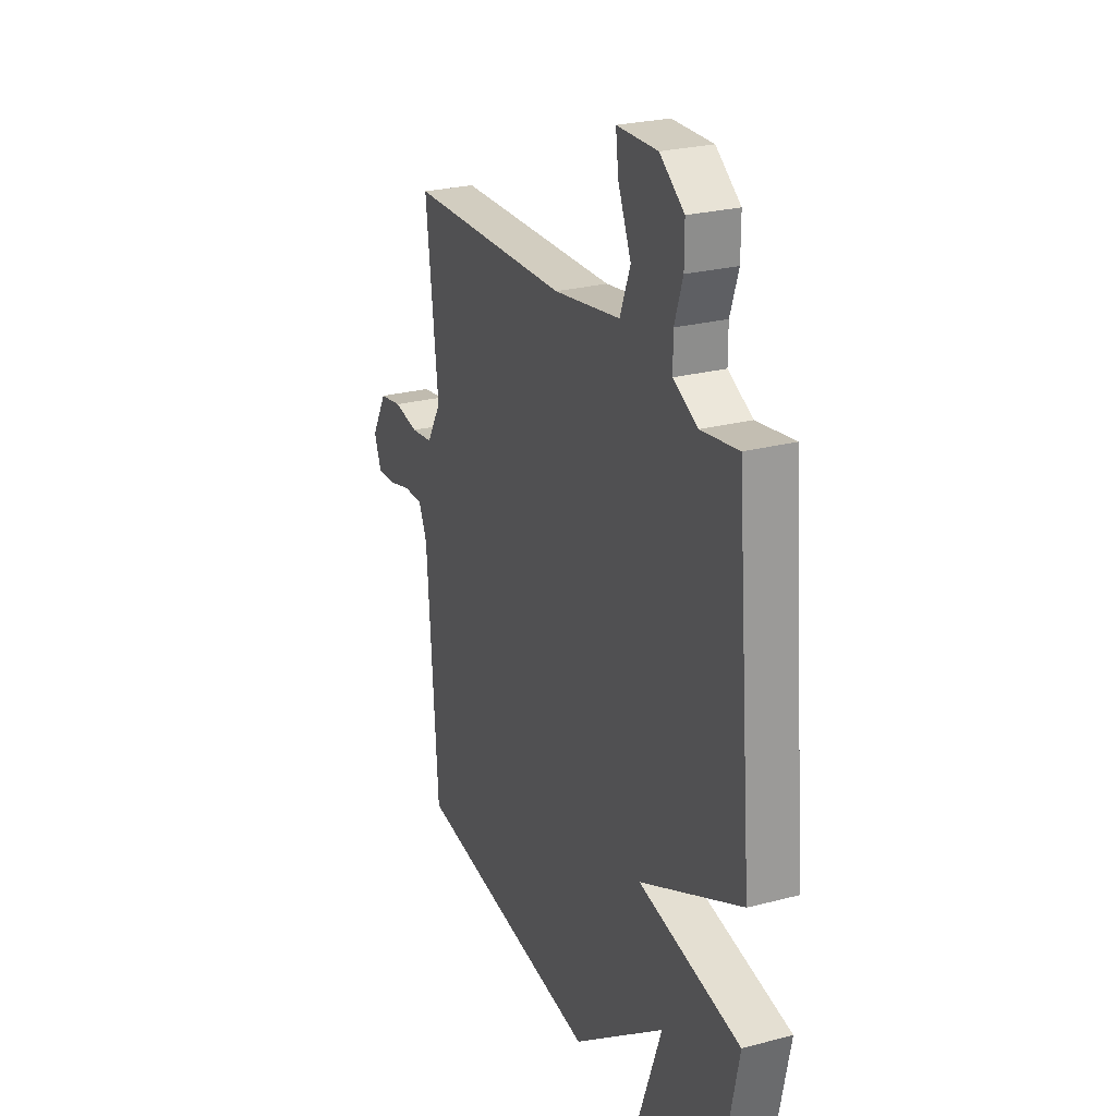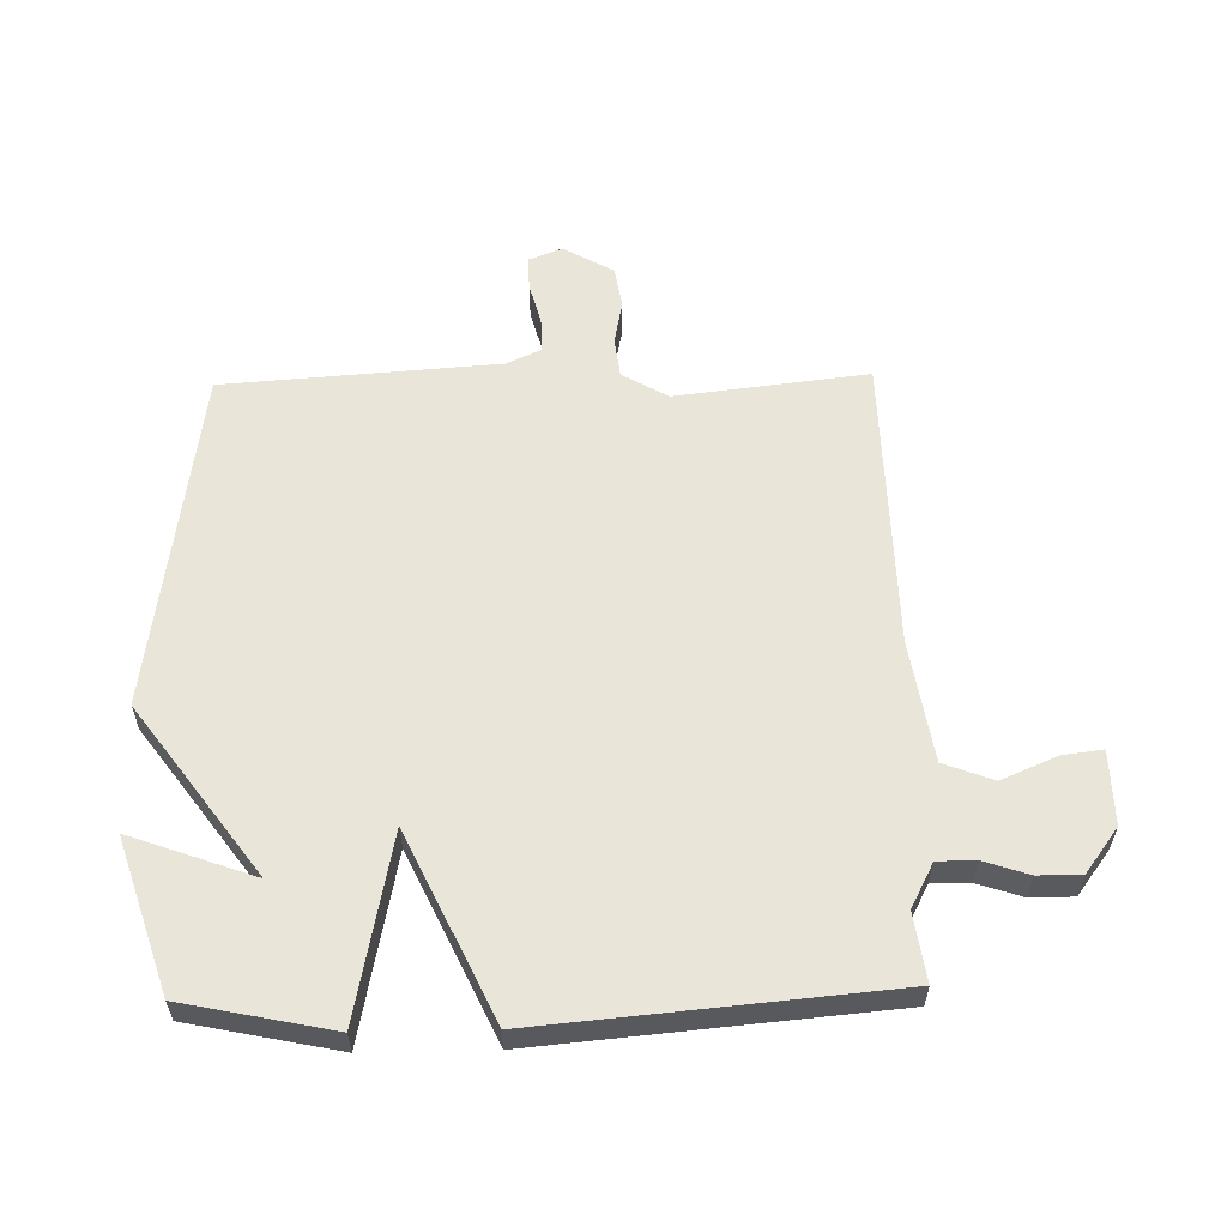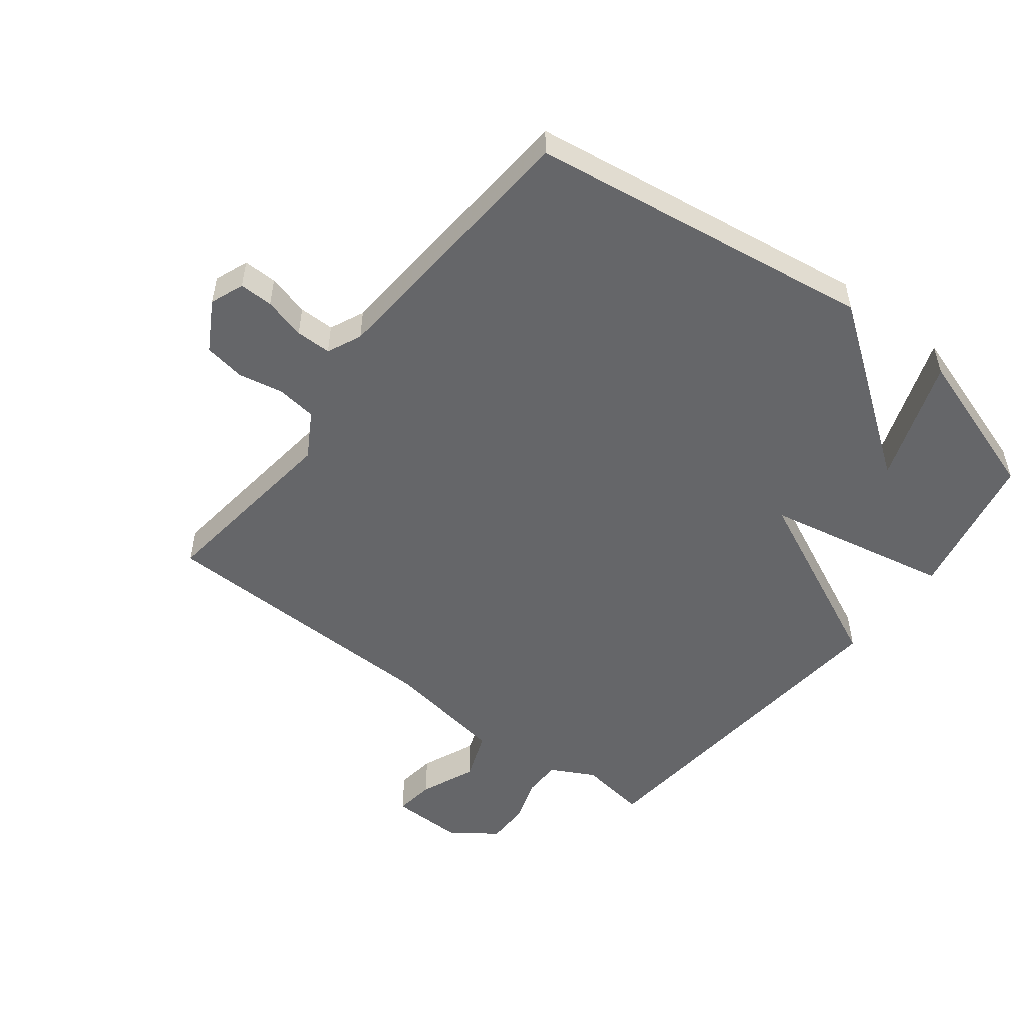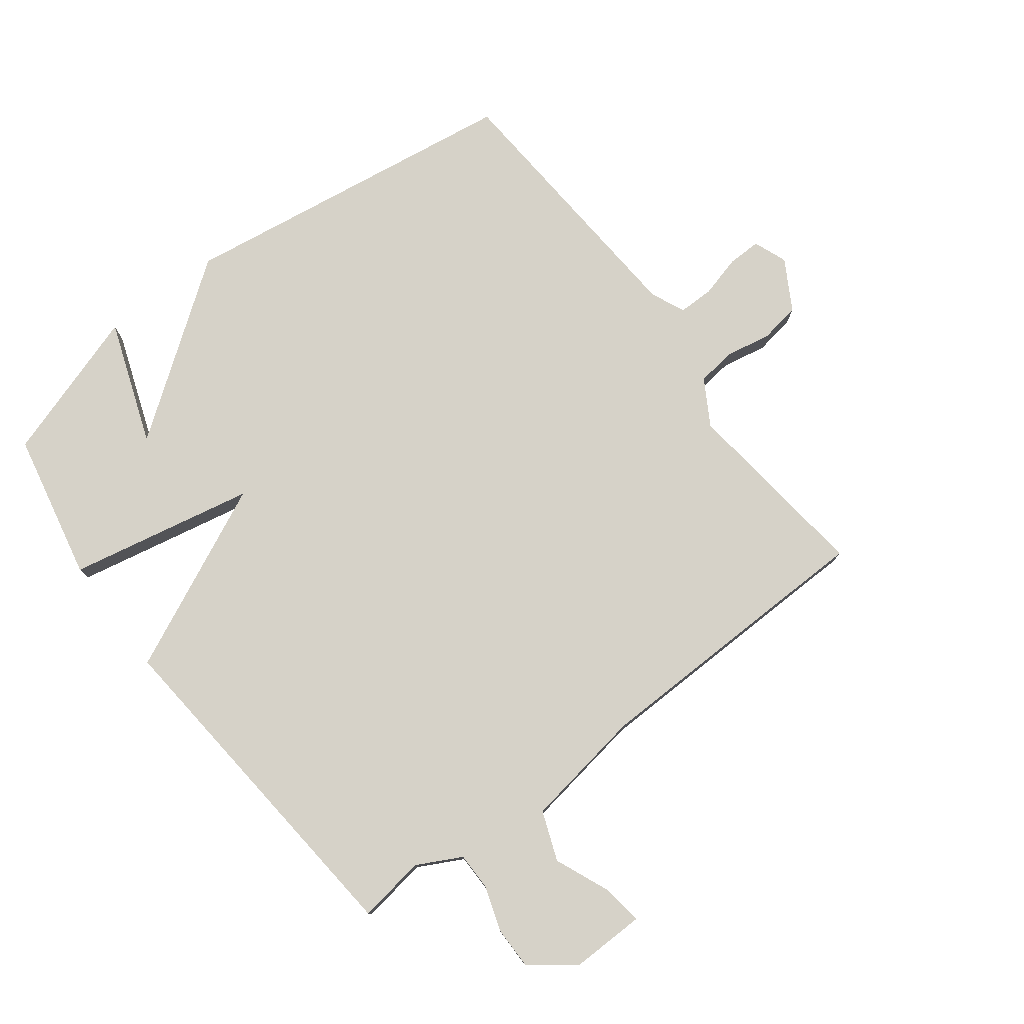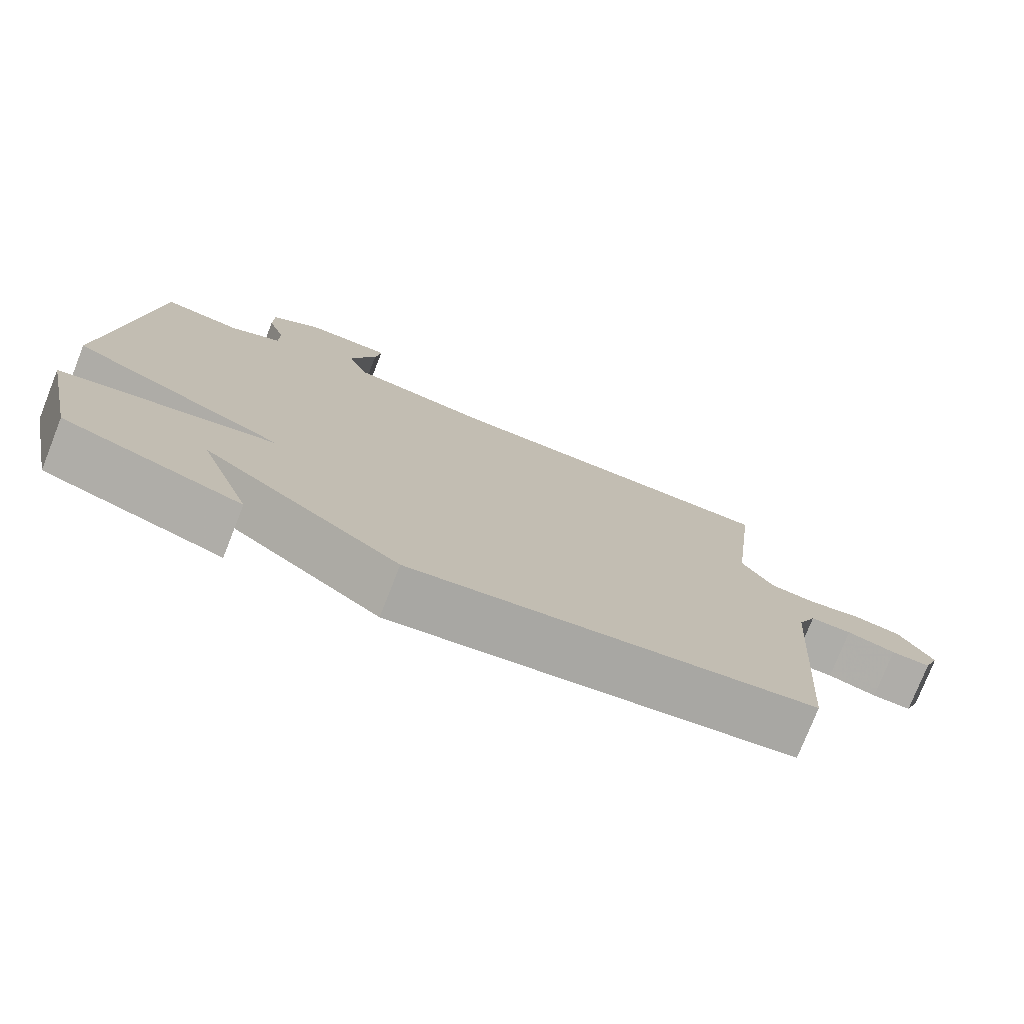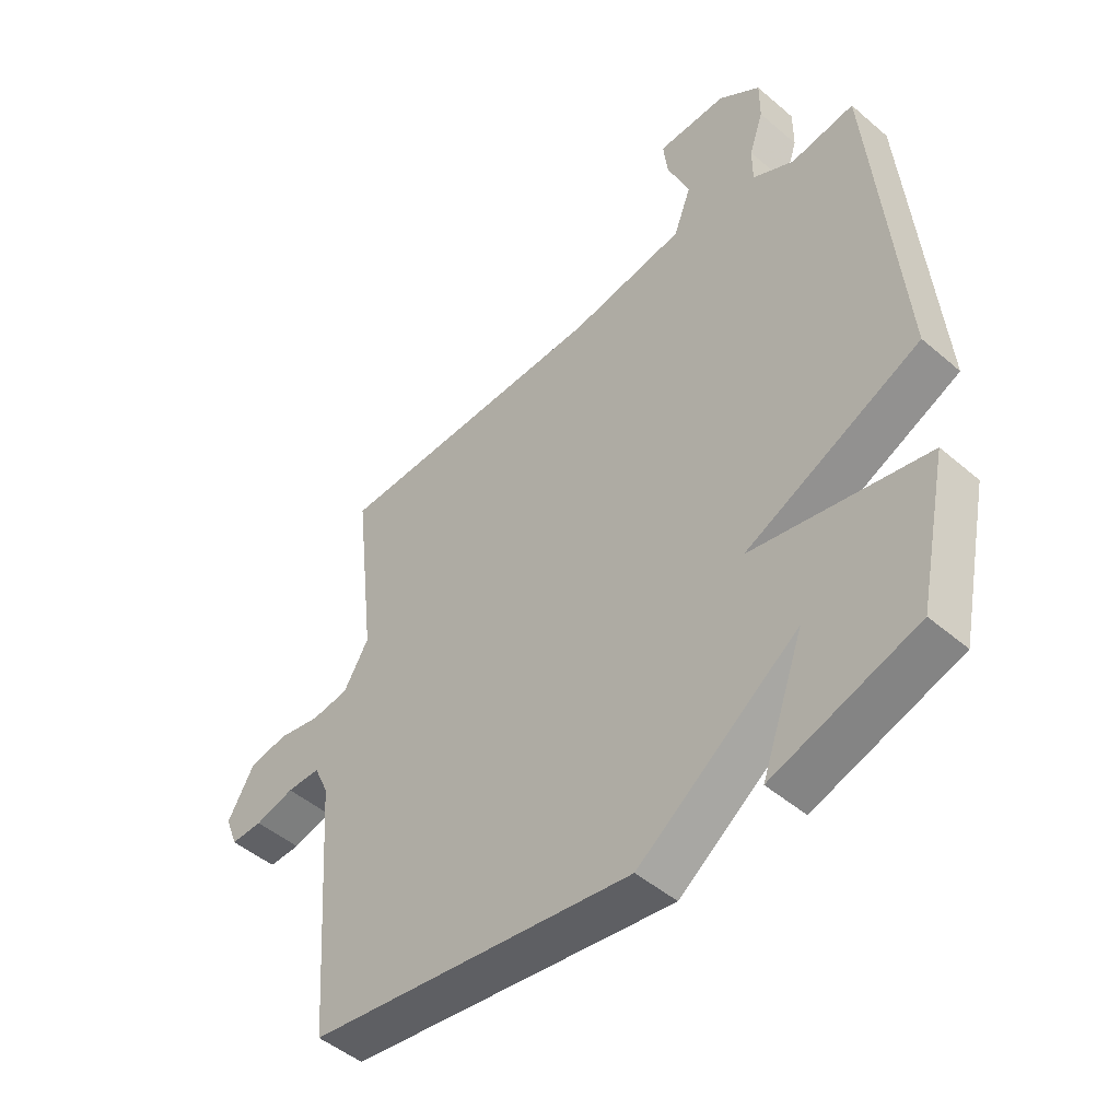
<metadata>
{"format":"obj","ext":"obj","renderer":"f3d","projection":"perspective","resolution":1024,"background":"white","views":[{"elev":25.6,"azim":-112.8,"up":"+Z"},{"elev":58.4,"azim":-91.2,"up":"+Y"},{"elev":-51.9,"azim":142.3,"up":"+Y"},{"elev":77.6,"azim":-37.2,"up":"+Y"},{"elev":-77.1,"azim":-21.6,"up":"+Z"},{"elev":-47.9,"azim":-133.8,"up":"+Z"}]}
</metadata>
<code>
v -0.5 0.07 -0.5
v -0.55 0.07 -0.261
v -0.251 0.07 -0.201
v -0.55 0.07 -0.061
v -0.5 0.07 0.5
v -0.391 0.07 0.484
v -0.32 0.07 0.521
v -0.32 0.07 0.582
v -0.344 0.07 0.654
v -0.344 0.07 0.723
v -0.273 0.07 0.776
v -0.154 0.07 0.774
v -0.162 0.07 0.71
v -0.2 0.07 0.62
v -0.17 0.07 0.541
v 0.026 0.07 0.51
v 0.5 0.07 0.5
v 0.464 0.07 0.19
v 0.507 0.07 0.117
v 0.571 0.07 0.109
v 0.643 0.07 0.123
v 0.709 0.07 0.112
v 0.755 0.07 0.032
v 0.734 0.07 -0.022
v 0.68 0.07 -0.021
v 0.613 0.07 -0.003
v 0.556 0.07 -0.003
v 0.531 0.07 -0.058
v 0.5 0.07 -0.5
v -0.055 0.07 -0.58
v -0.327 0.07 -0.381
v -0.255 0.07 -0.58
v -0.5 0 -0.5
v -0.55 0 -0.261
v -0.251 0 -0.201
v -0.55 0 -0.061
v -0.5 0 0.5
v -0.391 0 0.484
v -0.32 0 0.521
v -0.32 0 0.582
v -0.344 0 0.654
v -0.344 0 0.723
v -0.273 0 0.776
v -0.154 0 0.774
v -0.162 0 0.71
v -0.2 0 0.62
v -0.17 0 0.541
v 0.026 0 0.51
v 0.5 0 0.5
v 0.464 0 0.19
v 0.507 0 0.117
v 0.571 0 0.109
v 0.643 0 0.123
v 0.709 0 0.112
v 0.755 0 0.032
v 0.734 0 -0.022
v 0.68 0 -0.021
v 0.613 0 -0.003
v 0.556 0 -0.003
v 0.531 0 -0.058
v 0.5 0 -0.5
v -0.055 0 -0.58
v -0.327 0 -0.381
v -0.255 0 -0.58
f 31 32 1 2
f 28 29 30 31
f 27 28 31
f 24 25 26
f 23 24 26
f 22 23 26
f 21 22 26
f 20 21 26
f 19 20 26 27
f 18 19 27 31
f 16 17 18
f 15 16 18
f 12 13 14
f 11 12 14
f 10 11 14
f 9 10 14
f 8 9 14
f 7 8 14 15
f 6 7 15 18
f 5 6 18
f 4 5 18
f 3 4 18
f 31 2 3
f 3 18 31
f 34 33 64 63
f 63 62 61 60
f 63 60 59
f 58 57 56
f 58 56 55
f 58 55 54
f 58 54 53
f 58 53 52
f 59 58 52 51
f 63 59 51 50
f 50 49 48
f 50 48 47
f 46 45 44
f 46 44 43
f 46 43 42
f 46 42 41
f 46 41 40
f 47 46 40 39
f 50 47 39 38
f 50 38 37
f 50 37 36
f 50 36 35
f 35 34 63
f 63 50 35
f 1 33 34 2
f 2 34 35 3
f 3 35 36 4
f 4 36 37 5
f 5 37 38 6
f 6 38 39 7
f 7 39 40 8
f 8 40 41 9
f 9 41 42 10
f 10 42 43 11
f 11 43 44 12
f 12 44 45 13
f 13 45 46 14
f 14 46 47 15
f 15 47 48 16
f 16 48 49 17
f 17 49 50 18
f 18 50 51 19
f 19 51 52 20
f 20 52 53 21
f 21 53 54 22
f 22 54 55 23
f 23 55 56 24
f 24 56 57 25
f 25 57 58 26
f 26 58 59 27
f 27 59 60 28
f 28 60 61 29
f 29 61 62 30
f 30 62 63 31
f 31 63 64 32
f 32 64 33 1

</code>
